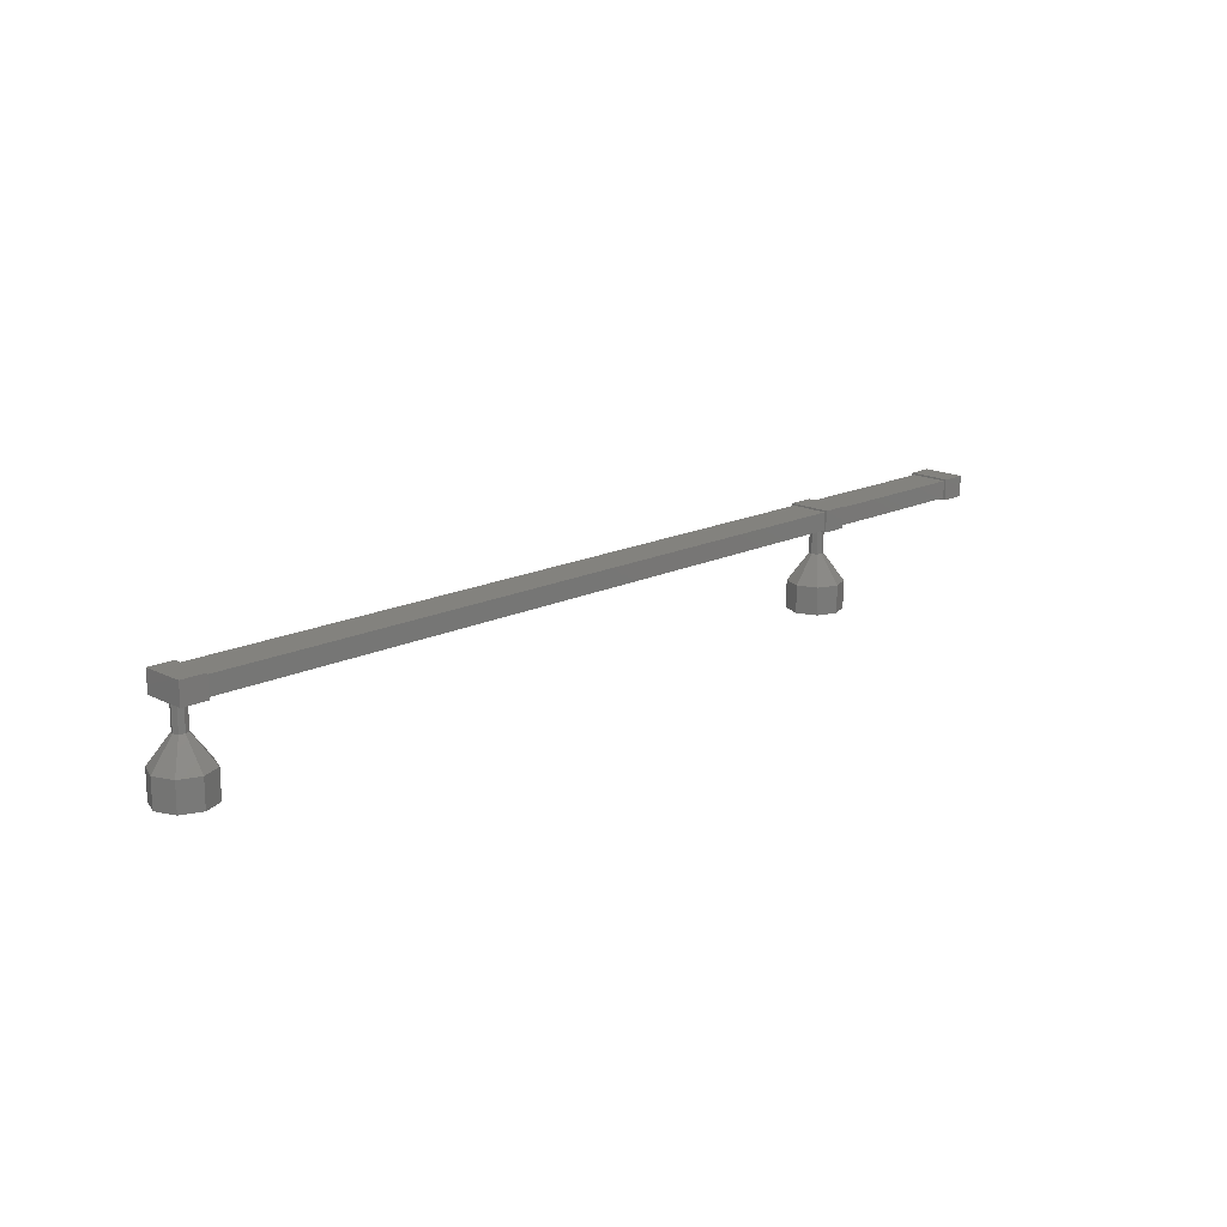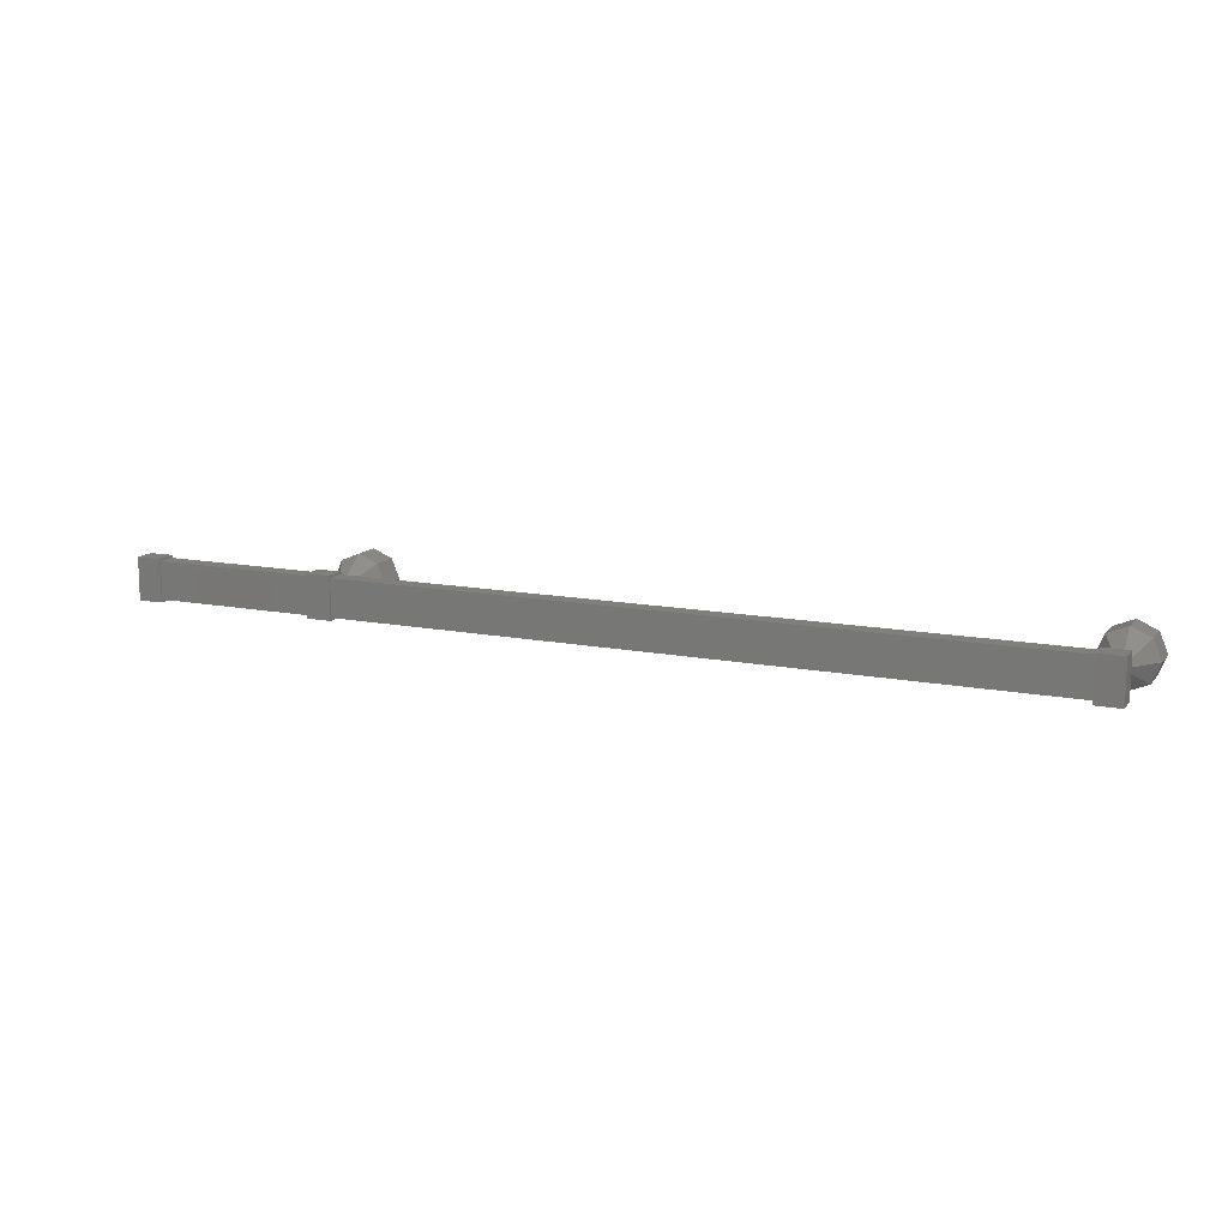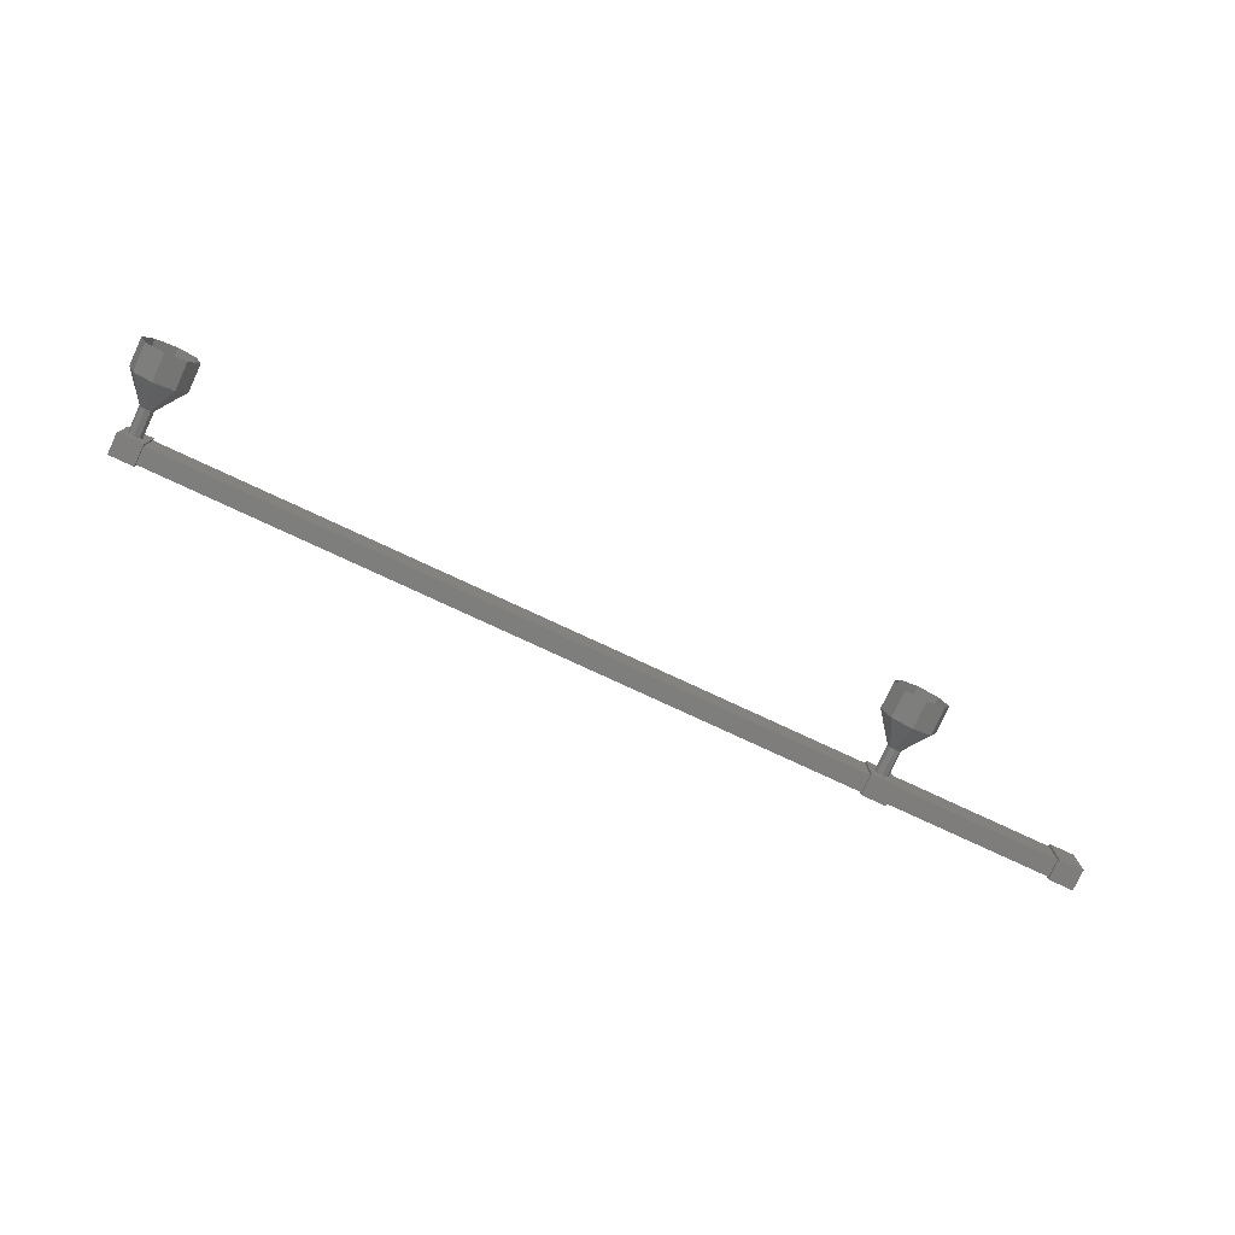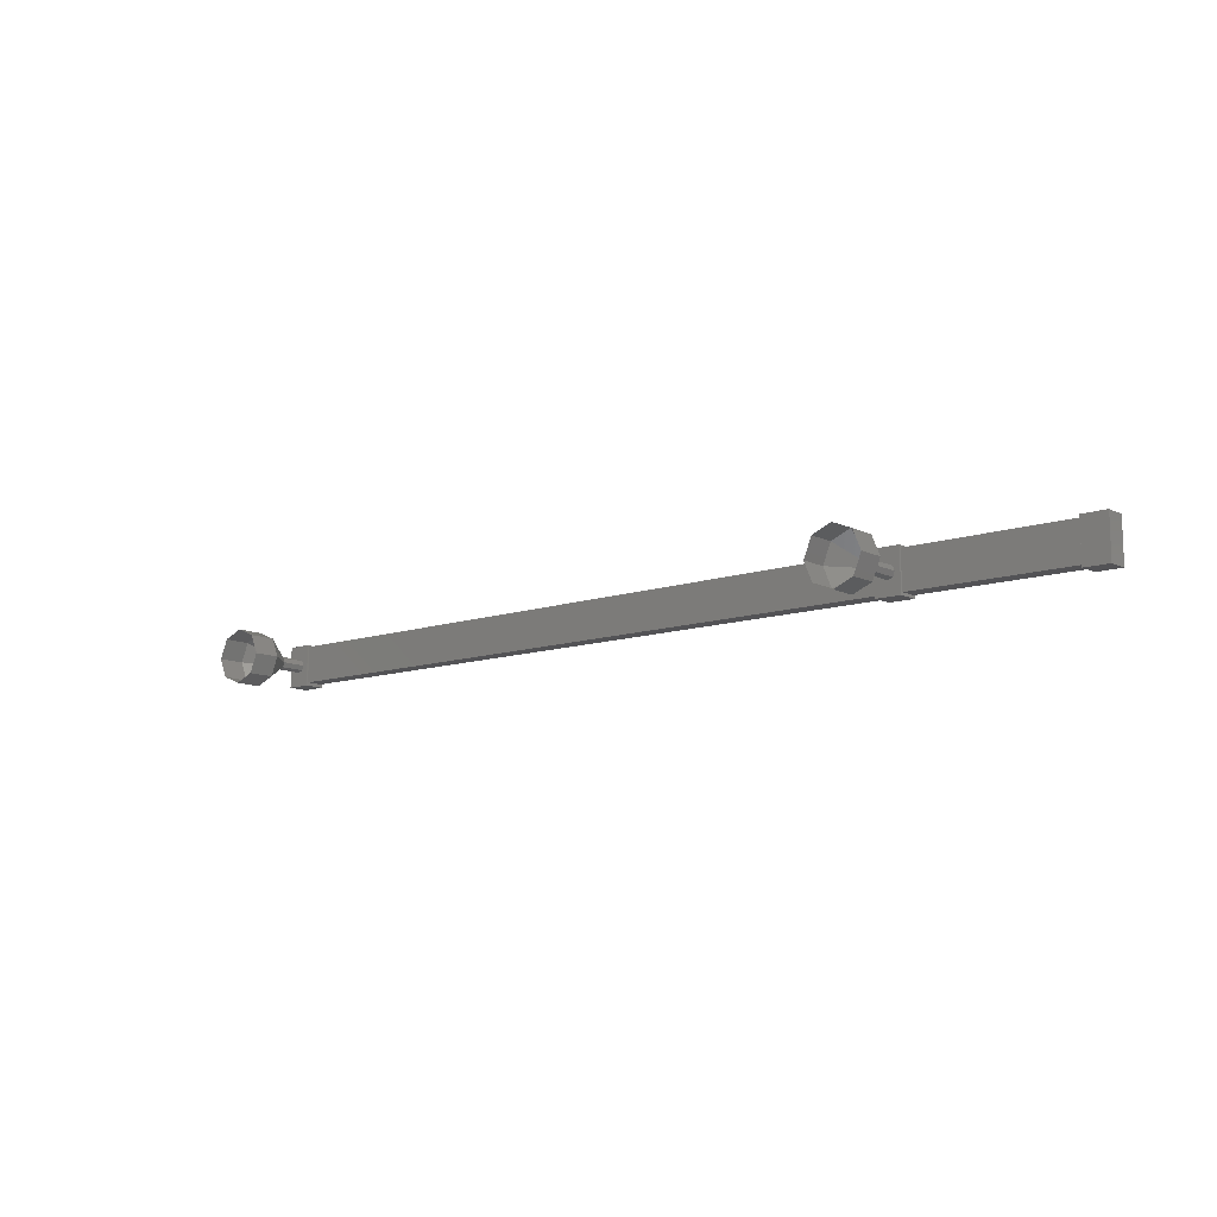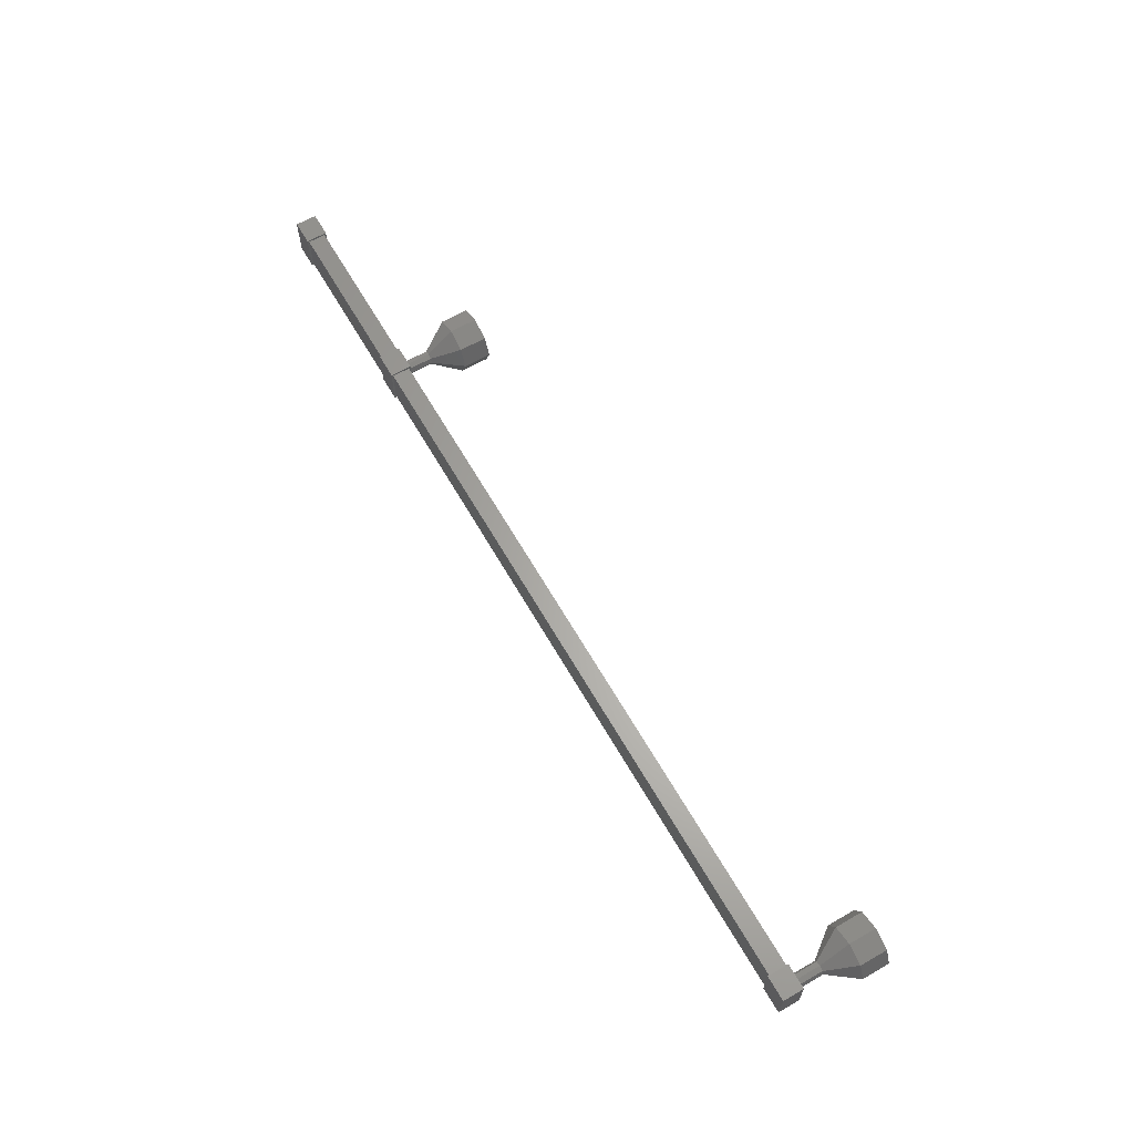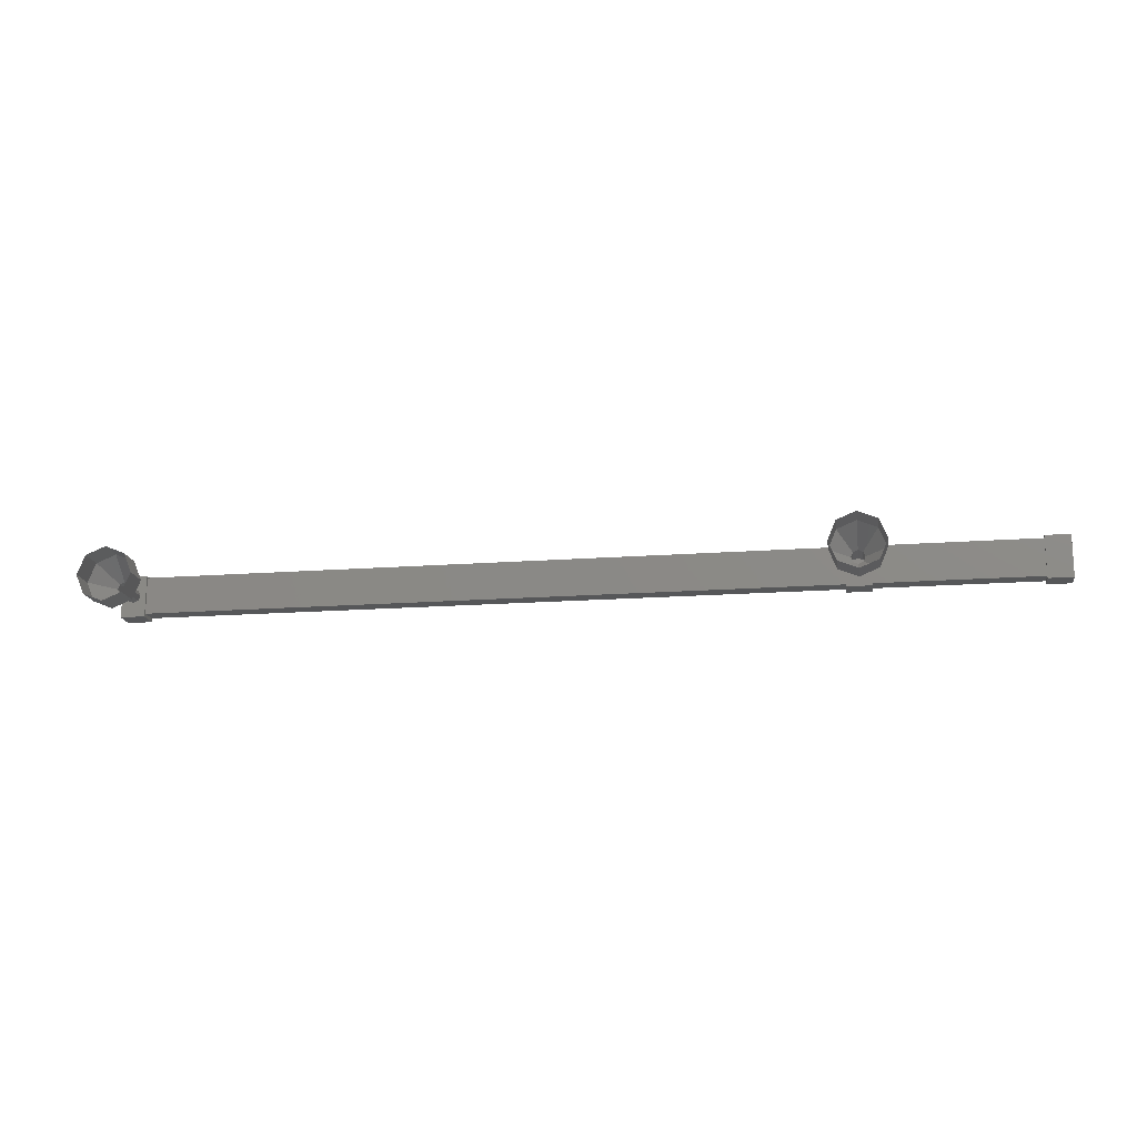
<metadata>
{"format":"stl","ext":"stl","renderer":"f3d","projection":"perspective","resolution":1024,"background":"white","views":[{"elev":16.8,"azim":135.2,"up":"+Z"},{"elev":13.2,"azim":23.8,"up":"+Y"},{"elev":-77.9,"azim":154.9,"up":"+Y"},{"elev":-11.2,"azim":-140.1,"up":"+Y"},{"elev":64.0,"azim":59.9,"up":"+Y"},{"elev":-17.0,"azim":-171.6,"up":"+Y"}]}
</metadata>
<code>
# stl→obj: 104 verts, 142 faces
v -25.61 -1390 53.46
v -22.61 -1390 53.47
v -25.61 -1389 53.46
v -22.61 -1389 53.47
v -21.17 -1389 53.52
v -21.17 -1390 53.52
v -20.27 -1389 53.52
v -20.27 -1390 53.52
v -20.26 -1390 52.75
v -21.16 -1390 52.75
v -21.16 -1389 52.75
v -20.26 -1389 52.75
v 5.942 -1389 52.83
v 5.94 -1389 53.6
v 5.94 -1390 53.59
v 5.04 -1390 53.59
v 5.942 -1390 52.82
v 5.042 -1390 52.82
v 5.042 -1389 52.83
v 5.04 -1389 53.6
v -27.97 -1390 52.73
v -27.97 -1390 53.5
v -27.97 -1389 53.5
v -27.07 -1389 53.5
v -27.97 -1389 52.73
v -27.07 -1389 52.73
v -27.07 -1390 52.74
v -27.07 -1390 53.51
v -27.42 -1390 53.44
v -27.41 -1390 52.8
v 5.341 -1390 53.54
v 5.342 -1390 52.9
v -27.41 -1389 52.8
v 5.342 -1389 52.89
v 5.341 -1389 53.53
v -27.42 -1389 53.44
v -21.72 -1390 50.8
v -21.71 -1390 49.8
v -21.42 -1390 50.8
v -21.42 -1390 49.8
v -20.72 -1391 50.81
v -20.71 -1391 49.81
v -20.01 -1390 50.81
v -20.01 -1390 49.81
v -19.72 -1390 50.81
v -19.71 -1390 49.81
v -20.01 -1389 50.81
v -20.01 -1389 49.81
v -20.72 -1389 50.81
v -20.71 -1389 49.81
v -21.42 -1389 50.8
v -21.42 -1389 49.8
v -20.97 -1390 51.8
v -20.89 -1390 51.8
v -20.72 -1390 51.81
v -20.54 -1390 51.81
v -20.47 -1390 51.81
v -20.72 -1389 51.81
v 5.249 -1390 52.87
v 5.252 -1390 51.87
v 5.322 -1390 52.87
v 5.325 -1390 51.87
v 5.499 -1390 52.87
v 5.502 -1390 51.87
v 5.676 -1390 52.87
v 5.678 -1390 51.87
v 5.749 -1390 52.87
v 5.752 -1390 51.87
v 5.499 -1389 52.87
v 5.502 -1389 51.87
v 4.504 -1390 50.88
v 4.507 -1390 49.88
v 4.797 -1390 50.88
v 4.8 -1390 49.88
v 5.504 -1391 50.88
v 5.507 -1391 49.88
v 6.212 -1390 50.88
v 6.214 -1390 49.88
v 6.504 -1390 50.88
v 6.507 -1390 49.88
v 6.212 -1389 50.88
v 6.214 -1389 49.88
v 5.504 -1389 50.88
v 5.507 -1389 49.88
v 4.797 -1389 50.88
v 4.8 -1389 49.88
v 5.252 -1390 51.88
v 5.325 -1390 51.88
v 5.502 -1390 51.88
v 5.678 -1390 51.88
v 5.752 -1390 51.88
v 5.502 -1389 51.88
v -20.97 -1390 51.79
v -20.97 -1390 52.79
v -20.89 -1390 51.79
v -20.9 -1390 52.79
v -20.72 -1389 51.8
v -20.72 -1389 52.8
v -20.54 -1390 51.8
v -20.54 -1390 52.8
v -20.47 -1390 51.8
v -20.47 -1390 52.8
v -20.72 -1390 51.8
v -20.72 -1390 52.8
f 1 2 3
f 3 2 4
f 5 6 7
f 7 6 8
f 8 9 7
f 6 9 8
f 10 9 6
f 6 5 10
f 10 5 11
f 11 5 7
f 7 12 11
f 9 12 7
f 10 12 9
f 13 14 15
f 15 14 16
f 16 17 15
f 18 17 16
f 13 17 18
f 18 19 13
f 13 19 14
f 14 19 20
f 20 16 14
f 19 16 20
f 18 16 19
f 21 22 23
f 23 22 24
f 24 25 23
f 26 25 24
f 21 25 26
f 26 27 21
f 21 27 22
f 22 27 28
f 28 24 22
f 27 24 28
f 26 24 27
f 13 15 17
f 21 23 25
f 12 10 11
f 29 30 31
f 31 30 32
f 30 33 32
f 32 33 34
f 35 36 31
f 31 36 29
f 34 33 35
f 35 33 36
f 37 38 39
f 39 38 40
f 40 41 39
f 42 41 40
f 43 41 42
f 42 44 43
f 43 44 45
f 45 44 46
f 46 47 45
f 48 47 46
f 49 47 48
f 48 50 49
f 49 50 51
f 51 50 52
f 52 37 51
f 38 37 52
f 53 37 54
f 54 37 39
f 39 55 54
f 41 55 39
f 56 55 41
f 41 43 56
f 56 43 57
f 57 43 45
f 45 56 57
f 47 56 45
f 58 56 47
f 47 49 58
f 58 49 54
f 54 49 51
f 51 53 54
f 37 53 51
f 59 60 61
f 61 60 62
f 62 63 61
f 64 63 62
f 65 63 64
f 64 66 65
f 65 66 67
f 67 66 68
f 68 65 67
f 66 65 68
f 69 65 66
f 66 70 69
f 69 70 61
f 61 70 62
f 62 59 61
f 60 59 62
f 71 72 73
f 73 72 74
f 74 75 73
f 76 75 74
f 77 75 76
f 76 78 77
f 77 78 79
f 79 78 80
f 80 81 79
f 82 81 80
f 83 81 82
f 82 84 83
f 83 84 85
f 85 84 86
f 86 71 85
f 72 71 86
f 87 71 88
f 88 71 73
f 73 89 88
f 75 89 73
f 90 89 75
f 75 77 90
f 90 77 91
f 91 77 79
f 79 90 91
f 81 90 79
f 92 90 81
f 81 83 92
f 92 83 88
f 88 83 85
f 85 87 88
f 71 87 85
f 93 94 95
f 95 94 96
f 96 97 95
f 98 97 96
f 99 97 98
f 98 100 99
f 99 100 101
f 101 100 102
f 102 99 101
f 100 99 102
f 103 99 100
f 100 104 103
f 103 104 95
f 95 104 96
f 96 93 95
f 94 93 96

</code>
